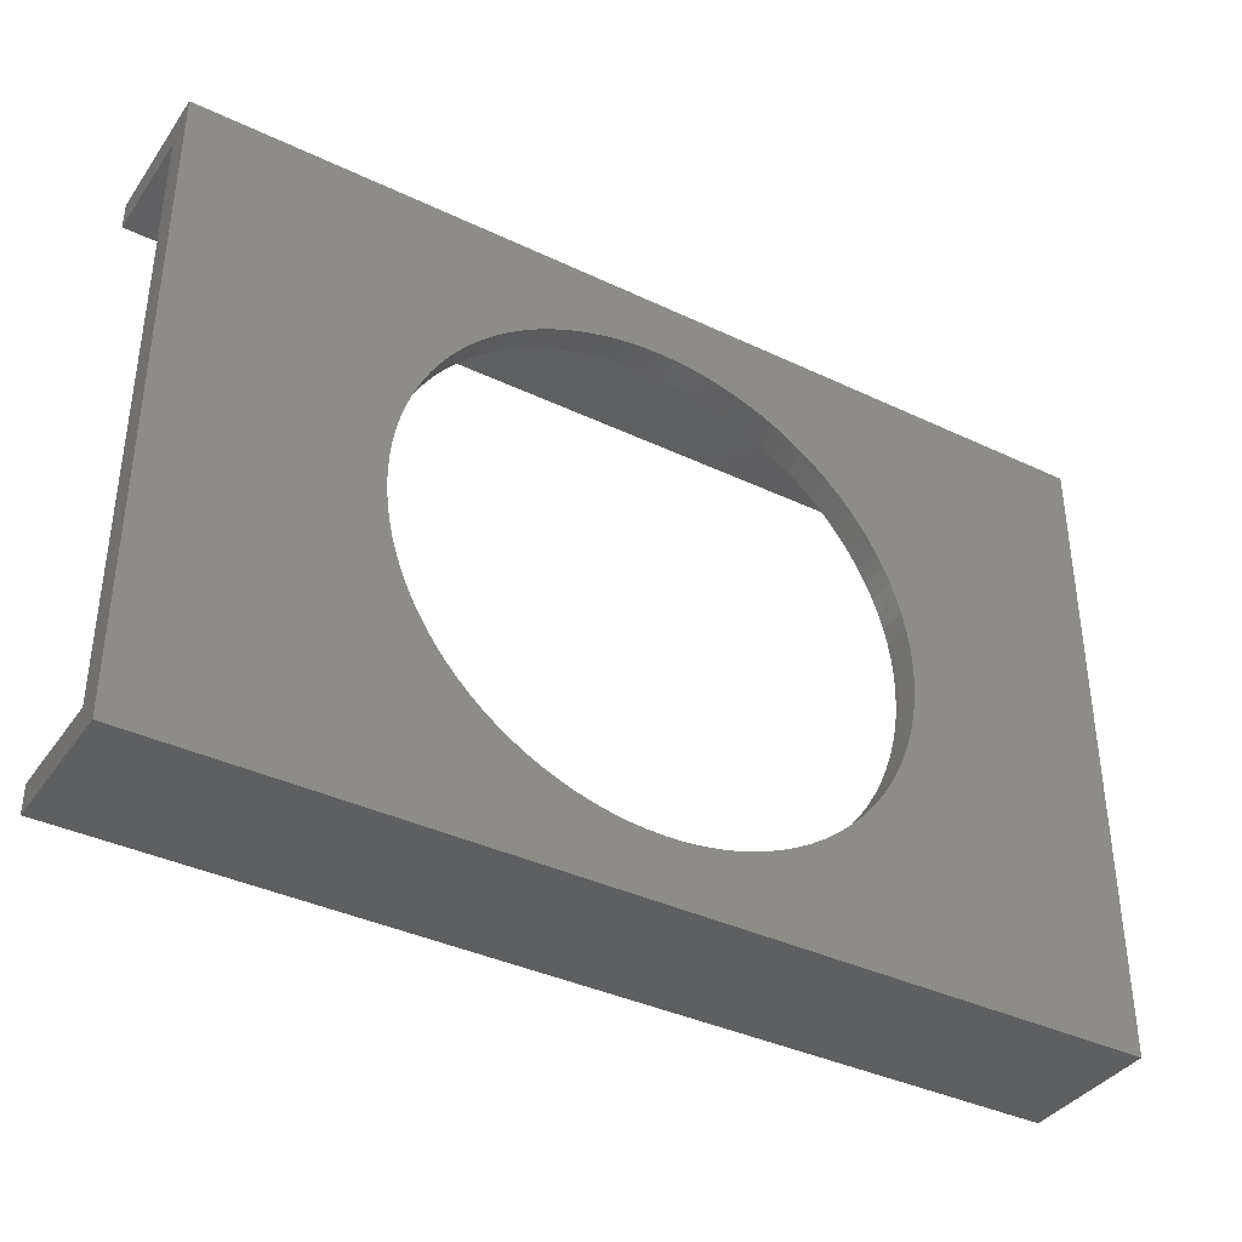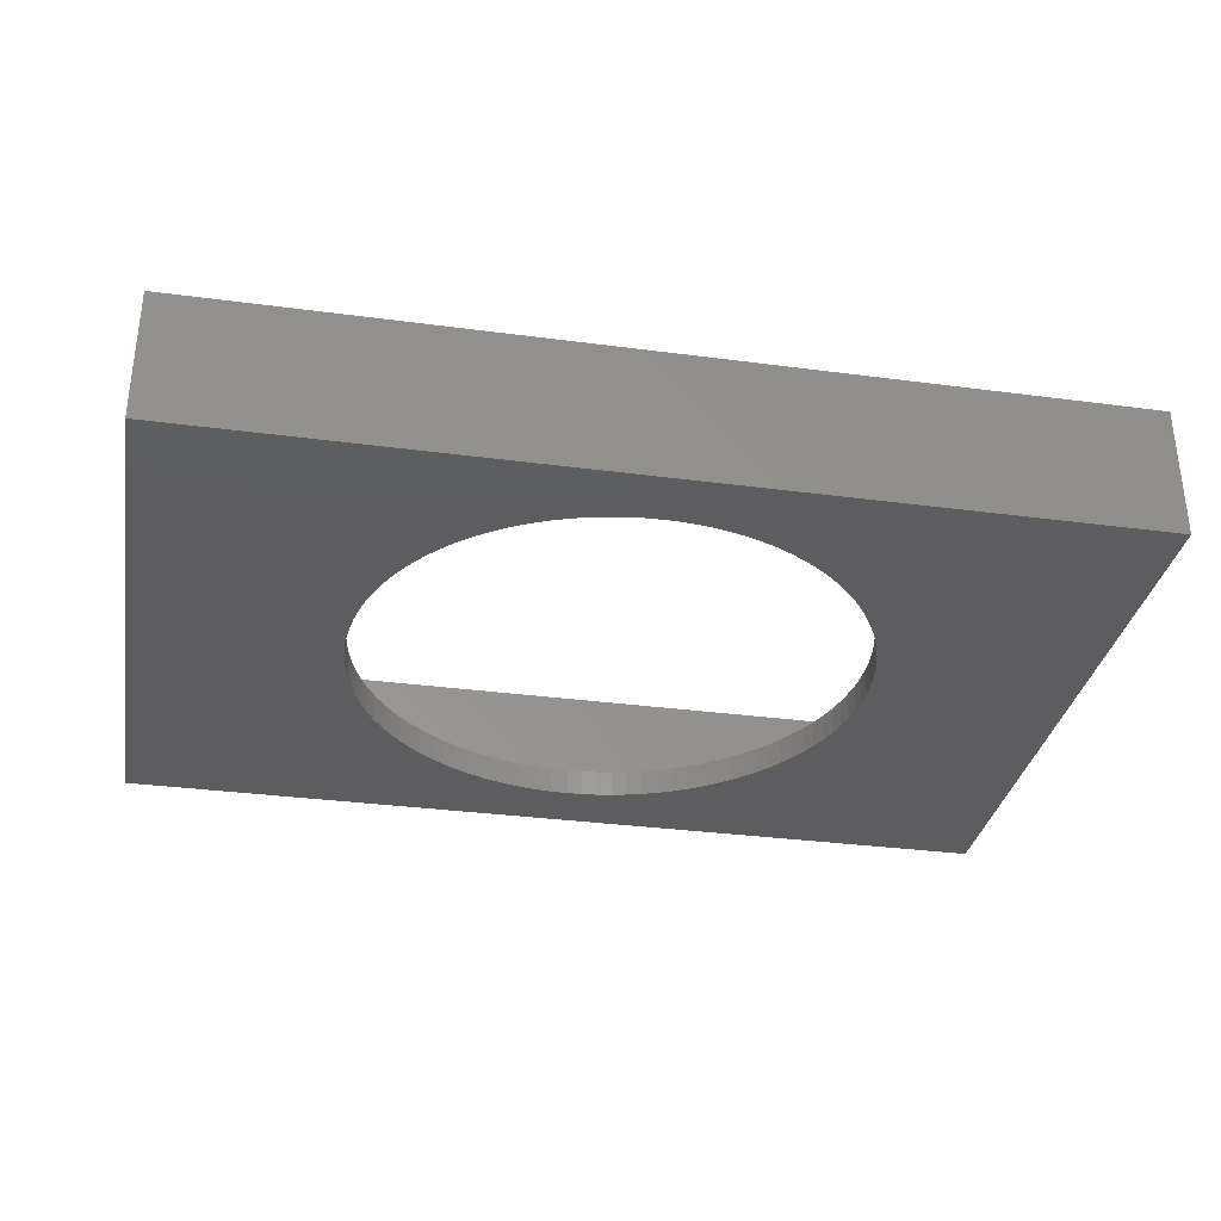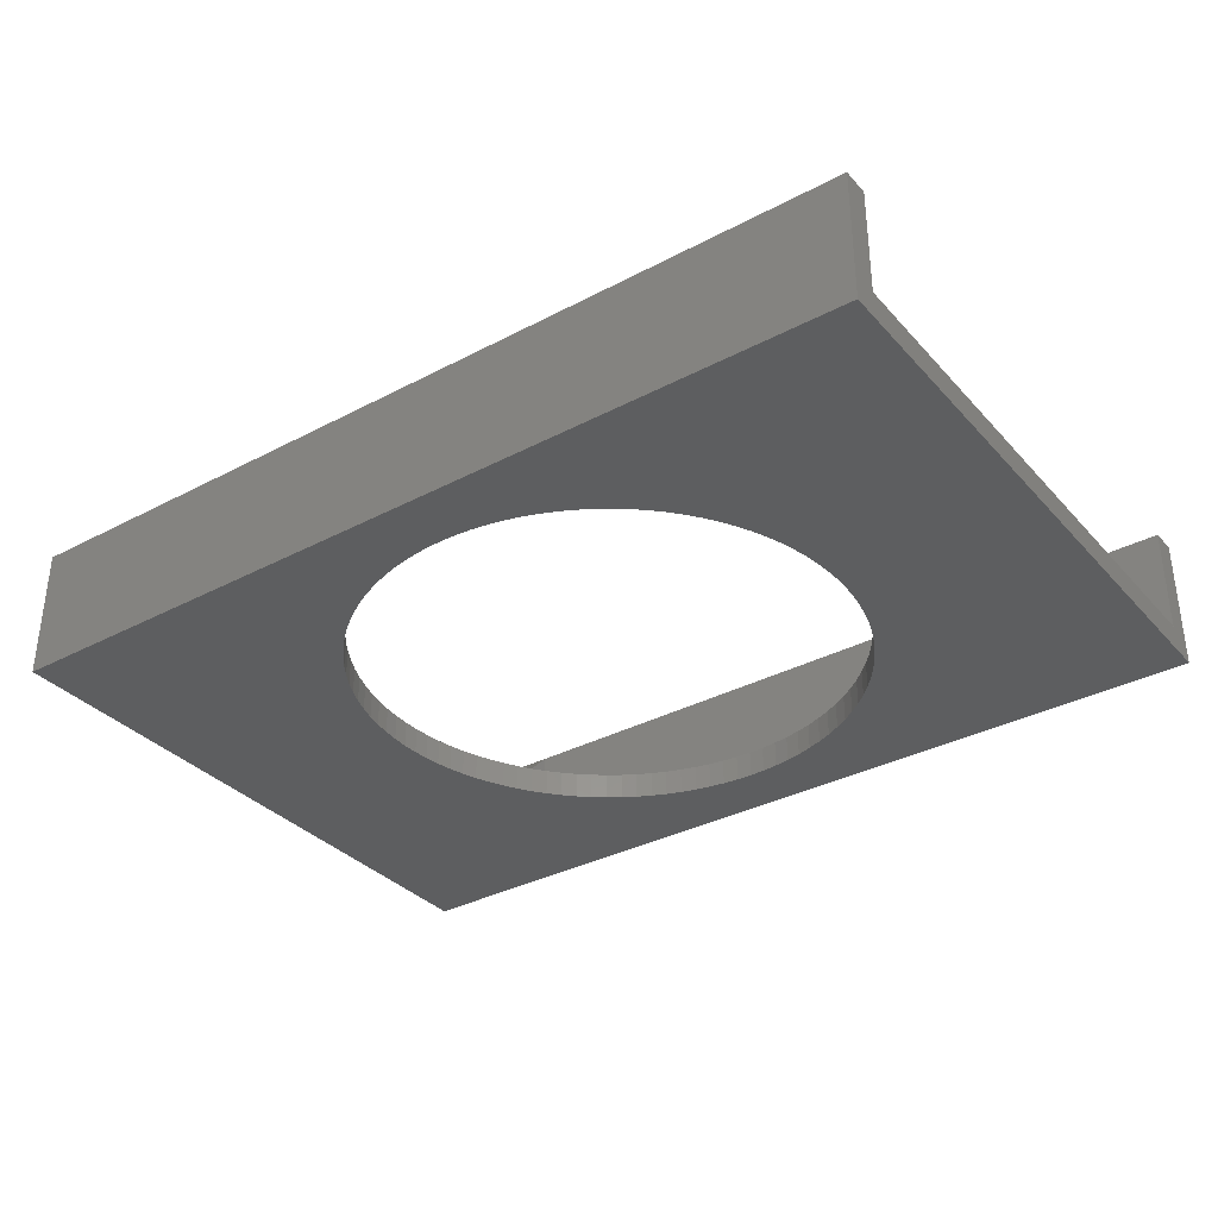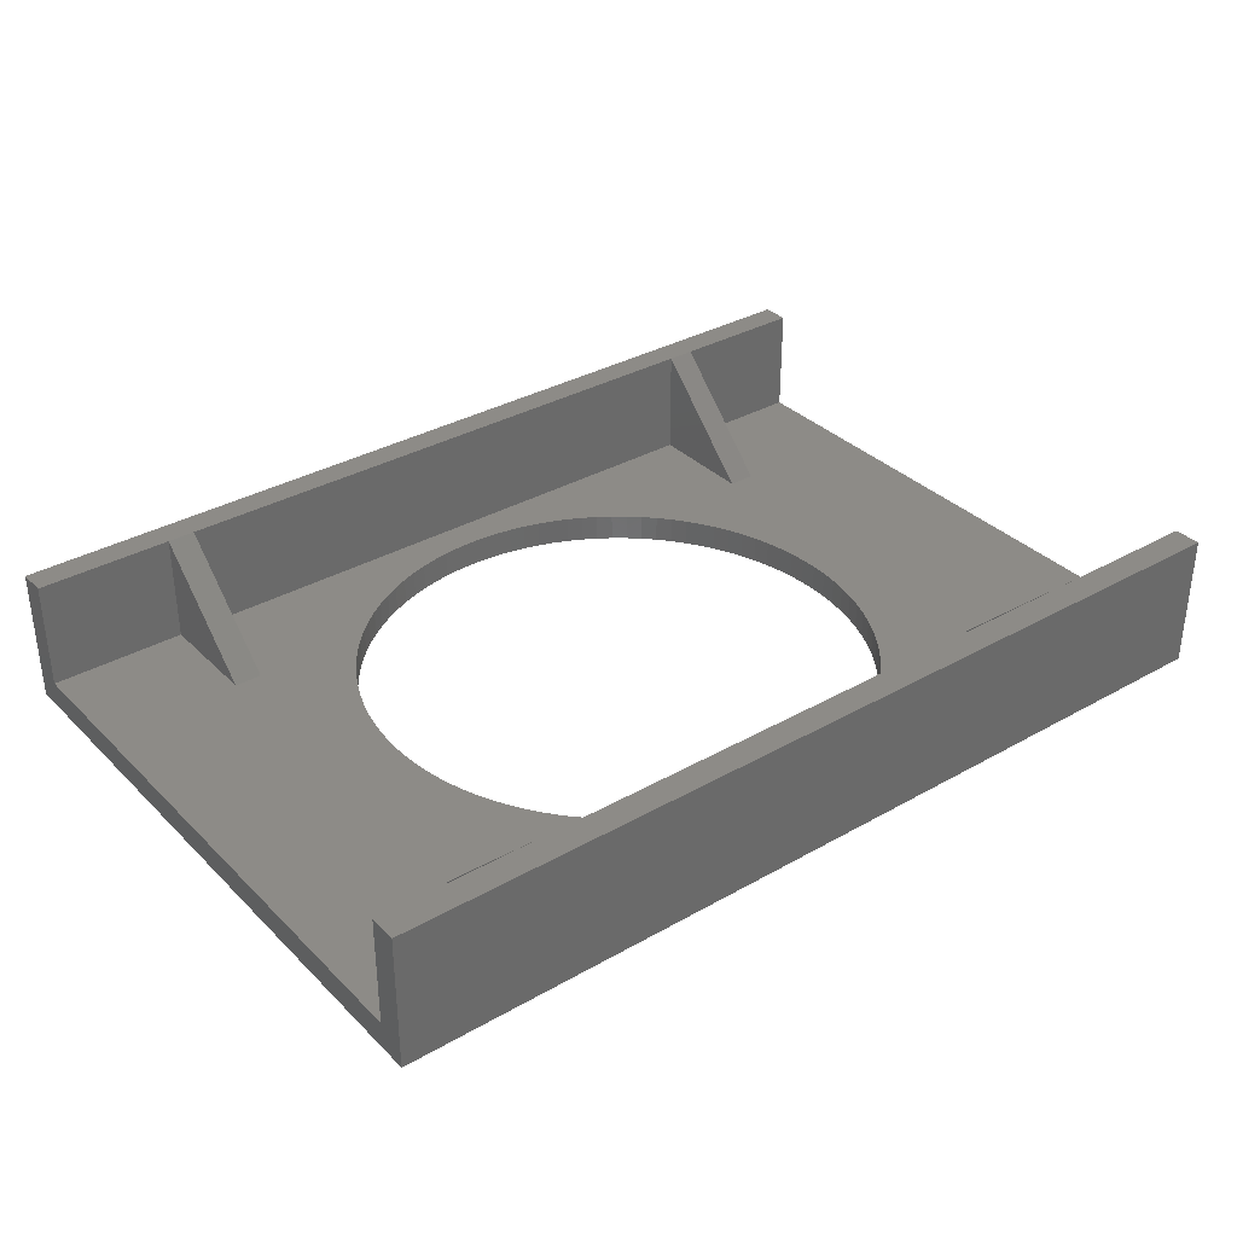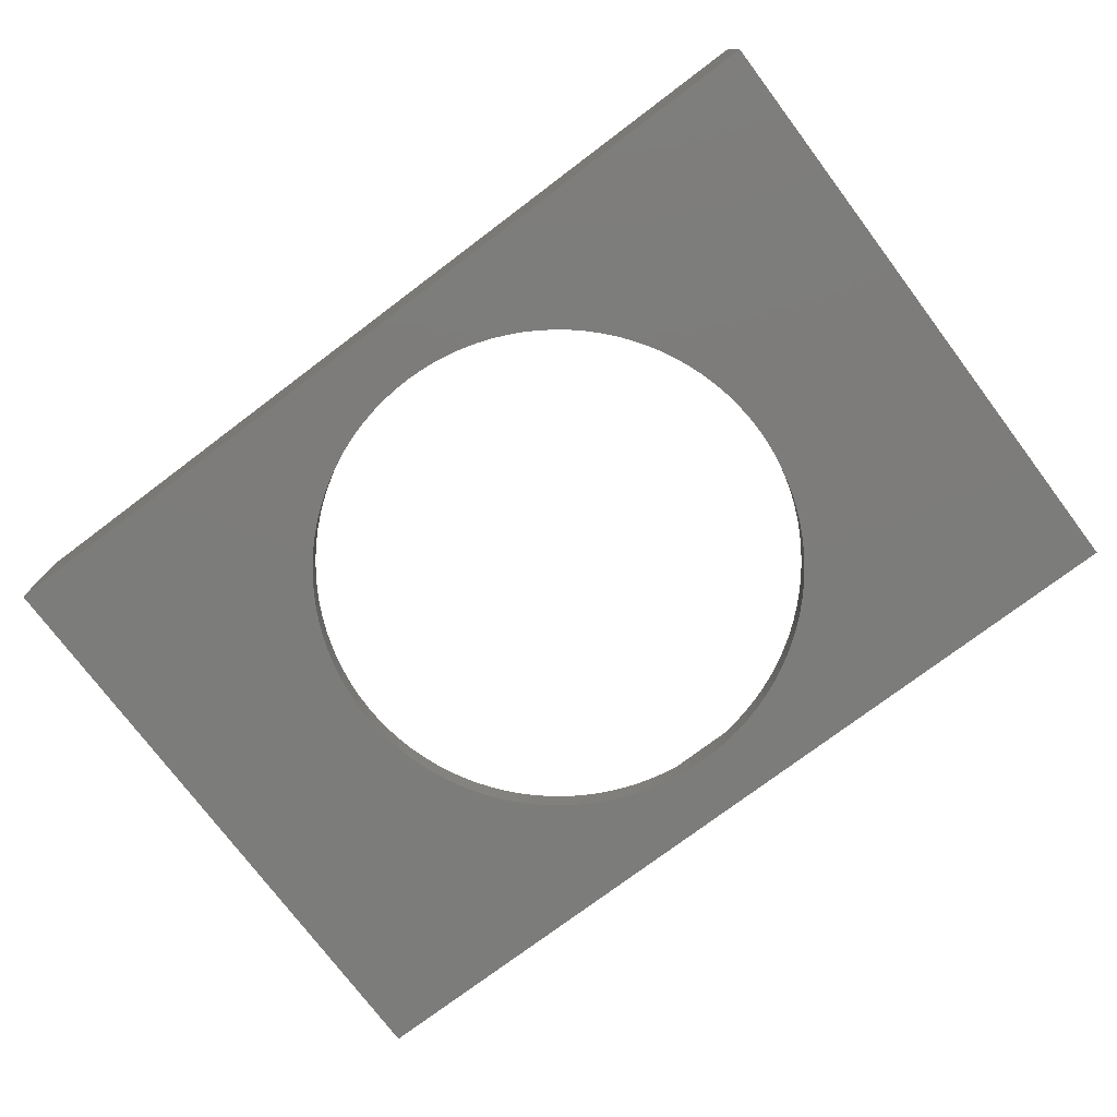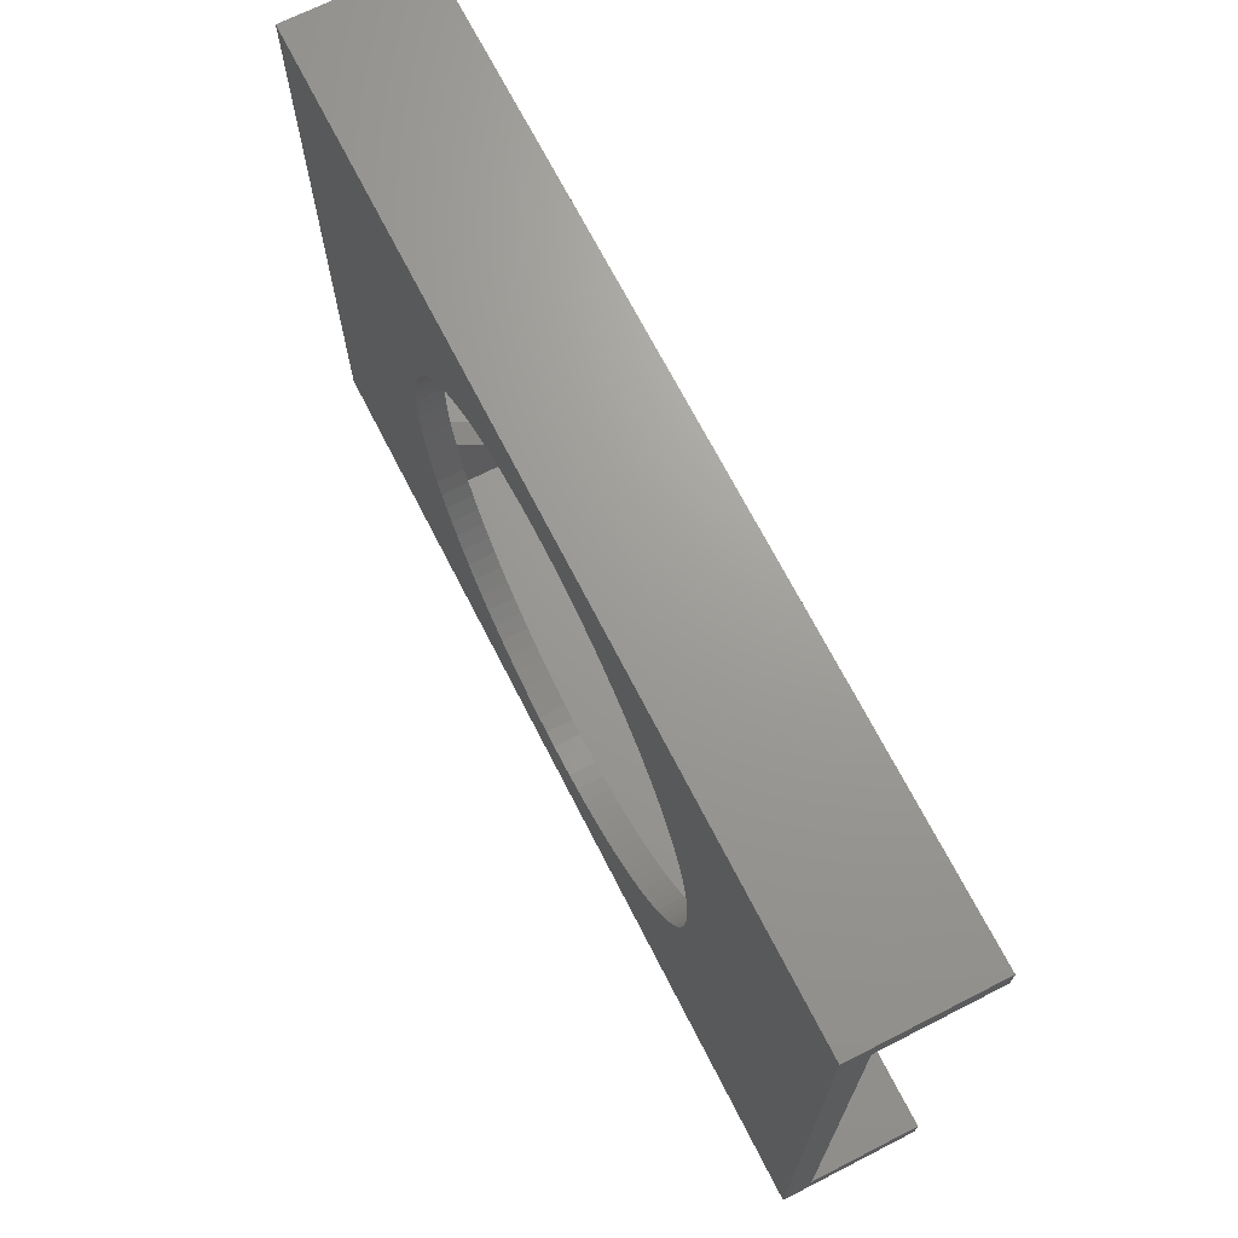
<metadata>
{"format":"stl","ext":"stl","renderer":"f3d","projection":"perspective","resolution":1024,"background":"white","views":[{"elev":-38.1,"azim":-31.1,"up":"+Z"},{"elev":-32.8,"azim":-10.4,"up":"+Y"},{"elev":-34.2,"azim":35.4,"up":"+Y"},{"elev":34.1,"azim":-37.6,"up":"+Y"},{"elev":-75.7,"azim":37.0,"up":"+Y"},{"elev":69.2,"azim":63.0,"up":"+Z"}]}
</metadata>
<code>
# stl→obj: 240 verts, 480 faces
v 0 20 0
v 0 4 4
v 0 20 4
v 0 0 0
v 0 4 89
v 0 20 93
v 0 20 89
v 0 0 93
v 115 4 89
v 135 20 89
v 135 4 89
v 115 20 89
v 20 20 89
v 20 4 89
v 24 4 89
v 111 20 89
v 111 4 89
v 24 20 89
v 135 20 93
v 135 0 93
v 135 4 4
v 135 20 0
v 135 20 4
v 135 0 0
v 115 20 4
v 115 4 4
v 20 4 4
v 20 20 4
v 24 20 4
v 111 4 4
v 111 20 4
v 24 4 4
v 67.5 0 84
v 65.15 0 83.93
v 62.8 0 83.7
v 60.47 0 83.34
v 58.17 0 82.82
v 55.91 0 82.16
v 53.7 0 81.37
v 51.53 0 80.43
v 49.43 0 79.36
v 47.41 0 78.16
v 45.46 0 76.84
v 43.6 0 75.39
v 41.83 0 73.84
v 40.16 0 72.17
v 38.61 0 70.4
v 37.16 0 68.54
v 35.84 0 66.59
v 34.64 0 64.57
v 33.57 0 62.47
v 32.63 0 60.3
v 31.84 0 58.09
v 31.18 0 55.83
v 30.66 0 53.53
v 30.3 0 51.2
v 30.07 0 48.85
v 30 0 46.5
v 30.07 0 44.15
v 30.3 0 41.8
v 30.66 0 39.47
v 31.18 0 37.17
v 31.84 0 34.91
v 32.63 0 32.7
v 33.57 0 30.53
v 65.15 0 9.074
v 67.5 0 9
v 62.8 0 9.296
v 60.47 0 9.664
v 58.17 0 10.18
v 55.91 0 10.84
v 53.7 0 11.63
v 51.53 0 12.57
v 49.43 0 13.64
v 47.41 0 14.84
v 45.46 0 16.16
v 43.6 0 17.61
v 41.83 0 19.16
v 40.16 0 20.83
v 38.61 0 22.6
v 37.16 0 24.46
v 35.84 0 26.41
v 34.64 0 28.43
v 69.85 0 83.93
v 72.2 0 83.7
v 74.53 0 83.34
v 76.83 0 82.82
v 79.09 0 82.16
v 81.3 0 81.37
v 83.47 0 80.43
v 85.57 0 79.36
v 87.59 0 78.16
v 89.54 0 76.84
v 91.4 0 75.39
v 93.17 0 73.84
v 94.84 0 72.17
v 96.39 0 70.4
v 97.84 0 68.54
v 99.16 0 66.59
v 100.4 0 64.57
v 101.4 0 62.47
v 102.4 0 60.3
v 103.2 0 58.09
v 103.8 0 55.83
v 104.3 0 53.53
v 104.7 0 51.2
v 104.9 0 48.85
v 105 0 46.5
v 104.9 0 44.15
v 104.7 0 41.8
v 104.3 0 39.47
v 103.8 0 37.17
v 103.2 0 34.91
v 102.4 0 32.7
v 101.4 0 30.53
v 100.4 0 28.43
v 69.85 0 9.074
v 99.16 0 26.41
v 97.84 0 24.46
v 96.39 0 22.6
v 94.84 0 20.83
v 93.17 0 19.16
v 91.4 0 17.61
v 89.54 0 16.16
v 87.59 0 14.84
v 85.57 0 13.64
v 83.47 0 12.57
v 81.3 0 11.63
v 79.09 0 10.84
v 76.83 0 10.18
v 74.53 0 9.664
v 72.2 0 9.296
v 115 4 73
v 103.2 4 58.09
v 111 4 73
v 96.39 4 70.4
v 94.84 4 72.17
v 97.84 4 68.54
v 99.16 4 66.59
v 100.4 4 64.57
v 101.4 4 62.47
v 102.4 4 60.3
v 115 4 20
v 103.8 4 55.83
v 104.3 4 53.53
v 104.7 4 51.2
v 104.9 4 48.85
v 105 4 46.5
v 104.9 4 44.15
v 104.7 4 41.8
v 104.3 4 39.47
v 103.8 4 37.17
v 103.2 4 34.91
v 111 4 20
v 102.4 4 32.7
v 97.84 4 24.46
v 96.39 4 22.6
v 99.16 4 26.41
v 100.4 4 28.43
v 101.4 4 30.53
v 67.5 4 84
v 69.85 4 83.93
v 72.2 4 83.7
v 74.53 4 83.34
v 76.83 4 82.82
v 79.09 4 82.16
v 81.3 4 81.37
v 83.47 4 80.43
v 85.57 4 79.36
v 87.59 4 78.16
v 89.54 4 76.84
v 91.4 4 75.39
v 93.17 4 73.84
v 65.15 4 83.93
v 62.8 4 83.7
v 60.47 4 83.34
v 58.17 4 82.82
v 55.91 4 82.16
v 53.7 4 81.37
v 51.53 4 80.43
v 49.43 4 79.36
v 47.41 4 78.16
v 45.46 4 76.84
v 43.6 4 75.39
v 41.83 4 73.84
v 40.16 4 72.17
v 38.61 4 70.4
v 24 4 73
v 20 4 73
v 37.16 4 68.54
v 35.84 4 66.59
v 34.64 4 64.57
v 33.57 4 62.47
v 32.63 4 60.3
v 31.84 4 58.09
v 31.18 4 55.83
v 30.66 4 53.53
v 30.3 4 51.2
v 30.07 4 48.85
v 30 4 46.5
v 20 4 20
v 30.07 4 44.15
v 30.3 4 41.8
v 30.66 4 39.47
v 31.18 4 37.17
v 31.84 4 34.91
v 24 4 20
v 32.63 4 32.7
v 33.57 4 30.53
v 34.64 4 28.43
v 38.61 4 22.6
v 40.16 4 20.83
v 37.16 4 24.46
v 35.84 4 26.41
v 41.83 4 19.16
v 43.6 4 17.61
v 45.46 4 16.16
v 47.41 4 14.84
v 49.43 4 13.64
v 51.53 4 12.57
v 53.7 4 11.63
v 55.91 4 10.84
v 58.17 4 10.18
v 67.5 4 9
v 65.15 4 9.074
v 60.47 4 9.664
v 62.8 4 9.296
v 94.84 4 20.83
v 93.17 4 19.16
v 91.4 4 17.61
v 89.54 4 16.16
v 87.59 4 14.84
v 85.57 4 13.64
v 83.47 4 12.57
v 81.3 4 11.63
v 79.09 4 10.84
v 69.85 4 9.074
v 72.2 4 9.296
v 74.53 4 9.664
v 76.83 4 10.18
f 1 2 3
f 2 4 5
f 4 2 1
f 5 6 7
f 5 8 6
f 8 5 4
f 9 10 11
f 10 9 12
f 5 13 14
f 13 5 7
f 15 16 17
f 16 15 18
f 19 11 10
f 11 20 21
f 20 11 19
f 21 22 23
f 21 24 22
f 24 21 20
f 25 21 23
f 21 25 26
f 3 27 28
f 27 3 2
f 29 30 31
f 30 29 32
f 8 33 20
f 8 34 33
f 8 35 34
f 8 36 35
f 8 37 36
f 8 38 37
f 8 39 38
f 8 40 39
f 8 41 40
f 8 42 41
f 8 43 42
f 8 44 43
f 8 45 44
f 8 46 45
f 8 47 46
f 8 48 47
f 8 49 48
f 8 50 49
f 8 51 50
f 8 52 51
f 8 53 52
f 8 54 53
f 8 55 54
f 8 56 55
f 8 57 56
f 8 58 57
f 4 58 8
f 58 4 59
f 59 4 60
f 60 4 61
f 61 4 62
f 62 4 63
f 63 4 64
f 64 4 65
f 66 4 67
f 68 4 66
f 69 4 68
f 70 4 69
f 71 4 70
f 72 4 71
f 73 4 72
f 74 4 73
f 75 4 74
f 76 4 75
f 77 4 76
f 78 4 77
f 79 4 78
f 80 4 79
f 81 4 80
f 82 4 81
f 83 4 82
f 65 4 83
f 84 20 33
f 85 20 84
f 86 20 85
f 87 20 86
f 88 20 87
f 89 20 88
f 90 20 89
f 91 20 90
f 92 20 91
f 93 20 92
f 94 20 93
f 95 20 94
f 96 20 95
f 97 20 96
f 98 20 97
f 99 20 98
f 100 20 99
f 101 20 100
f 102 20 101
f 103 20 102
f 104 20 103
f 105 20 104
f 106 20 105
f 107 20 106
f 108 20 107
f 24 108 109
f 24 109 110
f 24 110 111
f 24 111 112
f 24 112 113
f 24 113 114
f 24 114 115
f 24 115 116
f 24 67 4
f 67 24 117
f 108 24 20
f 118 24 116
f 119 24 118
f 120 24 119
f 121 24 120
f 122 24 121
f 123 24 122
f 124 24 123
f 125 24 124
f 126 24 125
f 127 24 126
f 128 24 127
f 129 24 128
f 130 24 129
f 131 24 130
f 132 24 131
f 117 24 132
f 11 133 9
f 134 135 133
f 135 136 137
f 135 138 136
f 135 139 138
f 135 140 139
f 135 141 140
f 135 142 141
f 143 133 11
f 135 134 142
f 133 144 134
f 133 145 144
f 133 146 145
f 133 147 146
f 133 148 147
f 133 143 148
f 148 143 149
f 149 143 150
f 150 143 151
f 151 143 152
f 152 143 153
f 154 153 143
f 153 154 155
f 156 154 157
f 158 154 156
f 159 154 158
f 160 154 159
f 155 154 160
f 21 143 11
f 143 21 26
f 17 161 15
f 17 162 161
f 17 163 162
f 17 164 163
f 17 165 164
f 17 166 165
f 17 167 166
f 17 168 167
f 17 169 168
f 17 170 169
f 17 171 170
f 17 172 171
f 17 173 172
f 137 17 135
f 17 137 173
f 174 15 161
f 175 15 174
f 176 15 175
f 177 15 176
f 178 15 177
f 179 15 178
f 180 15 179
f 181 15 180
f 182 15 181
f 183 15 182
f 184 15 183
f 185 15 184
f 186 15 185
f 187 188 186
f 15 186 188
f 189 5 14
f 190 188 187
f 191 188 190
f 192 188 191
f 193 188 192
f 194 188 193
f 195 188 194
f 188 195 189
f 196 189 195
f 197 189 196
f 198 189 197
f 199 189 198
f 200 189 199
f 201 189 200
f 201 200 202
f 201 202 203
f 201 203 204
f 201 204 205
f 201 205 206
f 207 206 208
f 207 208 209
f 207 209 210
f 207 211 212
f 207 213 211
f 207 214 213
f 207 210 214
f 206 207 201
f 189 201 5
f 2 201 27
f 201 2 5
f 32 212 215
f 32 215 216
f 32 216 217
f 32 217 218
f 32 218 219
f 32 219 220
f 32 220 221
f 32 221 222
f 32 222 223
f 32 224 30
f 224 32 225
f 212 32 207
f 226 32 223
f 227 32 226
f 225 32 227
f 157 154 228
f 30 228 154
f 228 30 229
f 229 30 230
f 230 30 231
f 231 30 232
f 232 30 233
f 233 30 234
f 234 30 235
f 235 30 236
f 237 30 224
f 238 30 237
f 239 30 238
f 240 30 239
f 236 30 240
f 4 22 24
f 22 4 1
f 22 25 23
f 25 22 31
f 31 22 29
f 1 29 22
f 29 1 28
f 28 1 3
f 6 20 19
f 20 6 8
f 12 19 10
f 16 19 12
f 19 16 6
f 18 6 16
f 13 6 18
f 6 13 7
f 13 189 14
f 188 13 18
f 13 188 189
f 15 188 18
f 28 27 201
f 29 201 207
f 201 29 28
f 207 32 29
f 16 135 17
f 133 16 12
f 16 133 135
f 9 133 12
f 31 30 154
f 25 154 143
f 154 25 31
f 143 26 25
f 108 147 148
f 147 108 107
f 93 172 94
f 172 93 171
f 40 179 39
f 179 40 180
f 52 195 194
f 195 52 53
f 102 141 142
f 141 102 101
f 88 167 89
f 167 88 166
f 37 176 36
f 176 37 177
f 107 146 147
f 146 107 106
f 105 144 145
f 144 105 104
f 98 136 138
f 136 98 97
f 101 140 141
f 140 101 100
f 91 170 92
f 170 91 169
f 34 161 33
f 161 34 174
f 87 166 88
f 166 87 165
f 85 164 86
f 164 85 163
f 53 196 195
f 196 53 54
f 55 198 197
f 198 55 56
f 49 192 191
f 192 49 50
f 47 190 187
f 190 47 48
f 36 175 35
f 175 36 176
f 44 183 43
f 183 44 184
f 42 181 41
f 181 42 182
f 120 156 157
f 156 120 119
f 237 132 238
f 132 237 117
f 230 122 229
f 122 230 123
f 222 70 223
f 70 222 71
f 216 76 217
f 76 216 77
f 81 211 213
f 211 81 80
f 106 145 146
f 145 106 105
f 100 139 140
f 139 100 99
f 97 137 136
f 137 97 96
f 92 171 93
f 171 92 170
f 86 165 87
f 165 86 164
f 33 162 84
f 162 33 161
f 56 199 198
f 199 56 57
f 54 197 196
f 197 54 55
f 51 194 193
f 194 51 52
f 39 178 38
f 178 39 179
f 35 174 34
f 174 35 175
f 41 180 40
f 180 41 181
f 45 184 44
f 184 45 185
f 111 150 151
f 150 111 110
f 112 151 152
f 151 112 111
f 113 152 153
f 152 113 112
f 239 130 240
f 130 239 131
f 235 127 234
f 127 235 128
f 232 124 231
f 124 232 125
f 231 123 230
f 123 231 124
f 234 126 233
f 126 234 127
f 227 66 225
f 66 227 68
f 226 68 227
f 68 226 69
f 220 72 221
f 72 220 73
f 221 71 222
f 71 221 72
f 218 74 219
f 74 218 75
f 64 209 208
f 209 64 65
f 63 208 206
f 208 63 64
f 61 205 204
f 205 61 62
f 80 212 211
f 212 80 79
f 104 134 144
f 134 104 103
f 103 142 134
f 142 103 102
f 99 138 139
f 138 99 98
f 96 173 137
f 173 96 95
f 94 173 95
f 173 94 172
f 90 169 91
f 169 90 168
f 89 168 90
f 168 89 167
f 84 163 85
f 163 84 162
f 57 200 199
f 200 57 58
f 58 202 200
f 202 58 59
f 50 193 192
f 193 50 51
f 48 191 190
f 191 48 49
f 38 177 37
f 177 38 178
f 43 182 42
f 182 43 183
f 46 185 45
f 185 46 186
f 46 187 186
f 187 46 47
f 110 149 150
f 149 110 109
f 109 148 149
f 148 109 108
f 114 153 155
f 153 114 113
f 116 160 159
f 160 116 115
f 115 155 160
f 155 115 114
f 118 159 158
f 159 118 116
f 238 131 239
f 131 238 132
f 240 129 236
f 129 240 130
f 236 128 235
f 128 236 129
f 122 228 229
f 228 122 121
f 121 157 228
f 157 121 120
f 233 125 232
f 125 233 126
f 225 67 224
f 67 225 66
f 224 117 237
f 117 224 67
f 223 69 226
f 69 223 70
f 219 73 220
f 73 219 74
f 217 75 218
f 75 217 76
f 62 206 205
f 206 62 63
f 59 203 202
f 203 59 60
f 60 204 203
f 204 60 61
f 82 213 214
f 213 82 81
f 65 210 209
f 210 65 83
f 83 214 210
f 214 83 82
f 79 215 212
f 215 79 78
f 215 77 216
f 77 215 78
f 119 158 156
f 158 119 118

</code>
